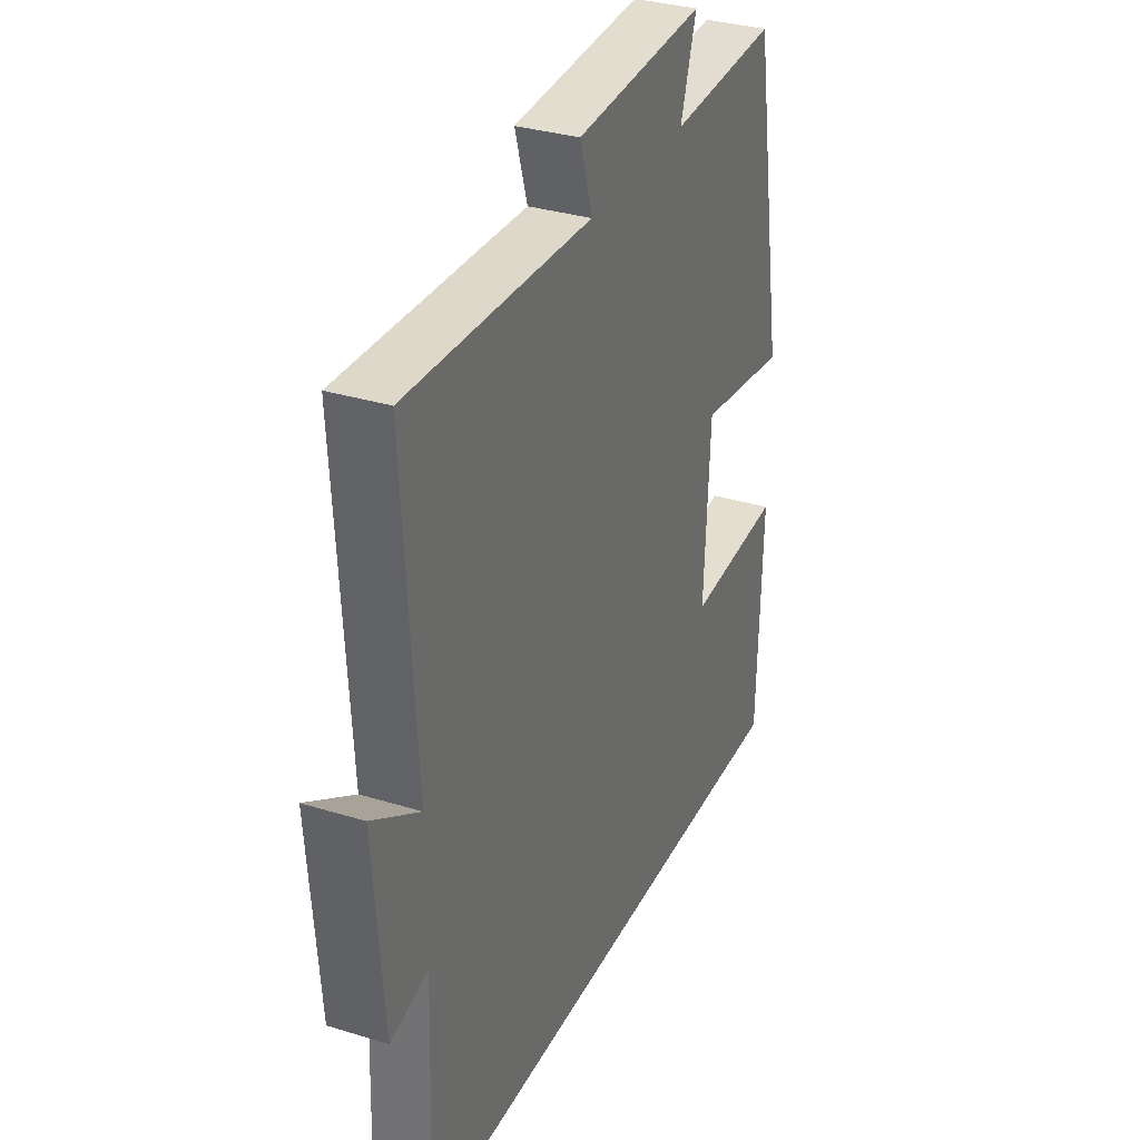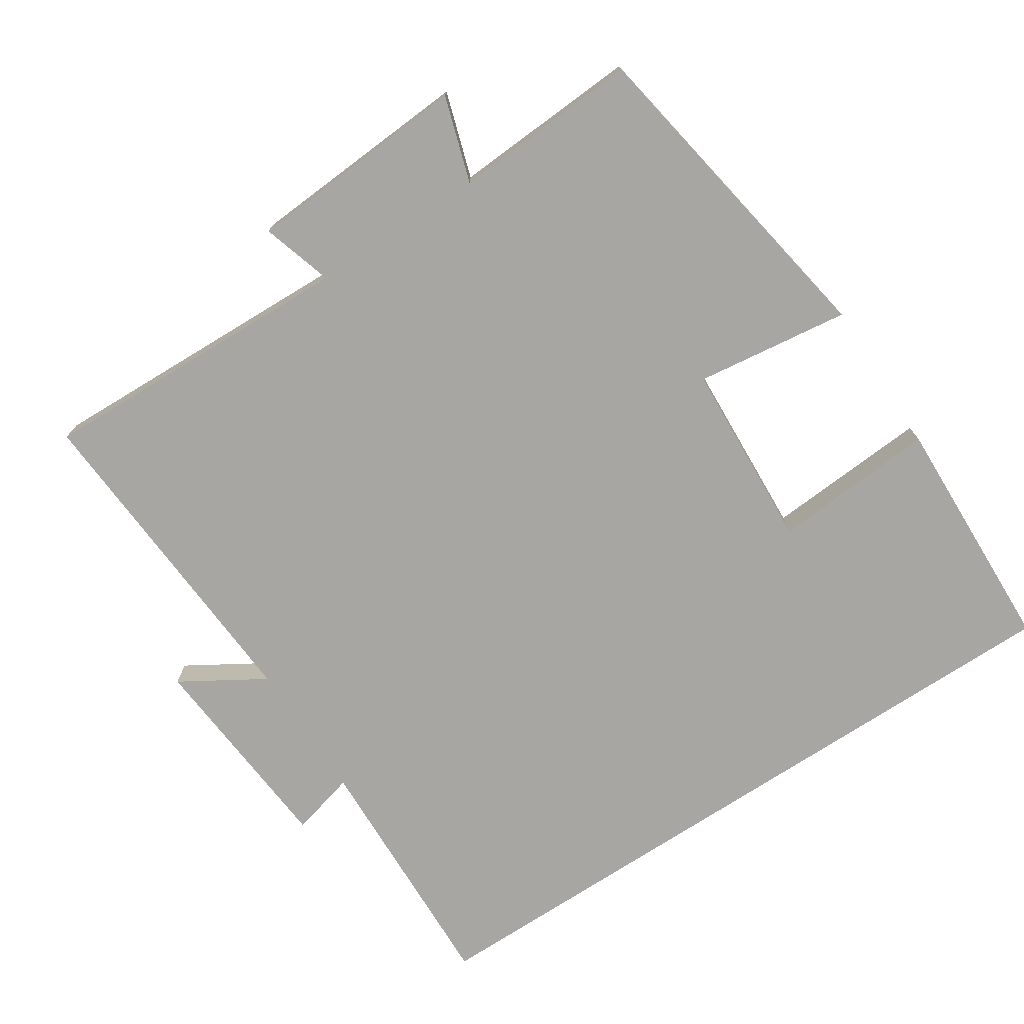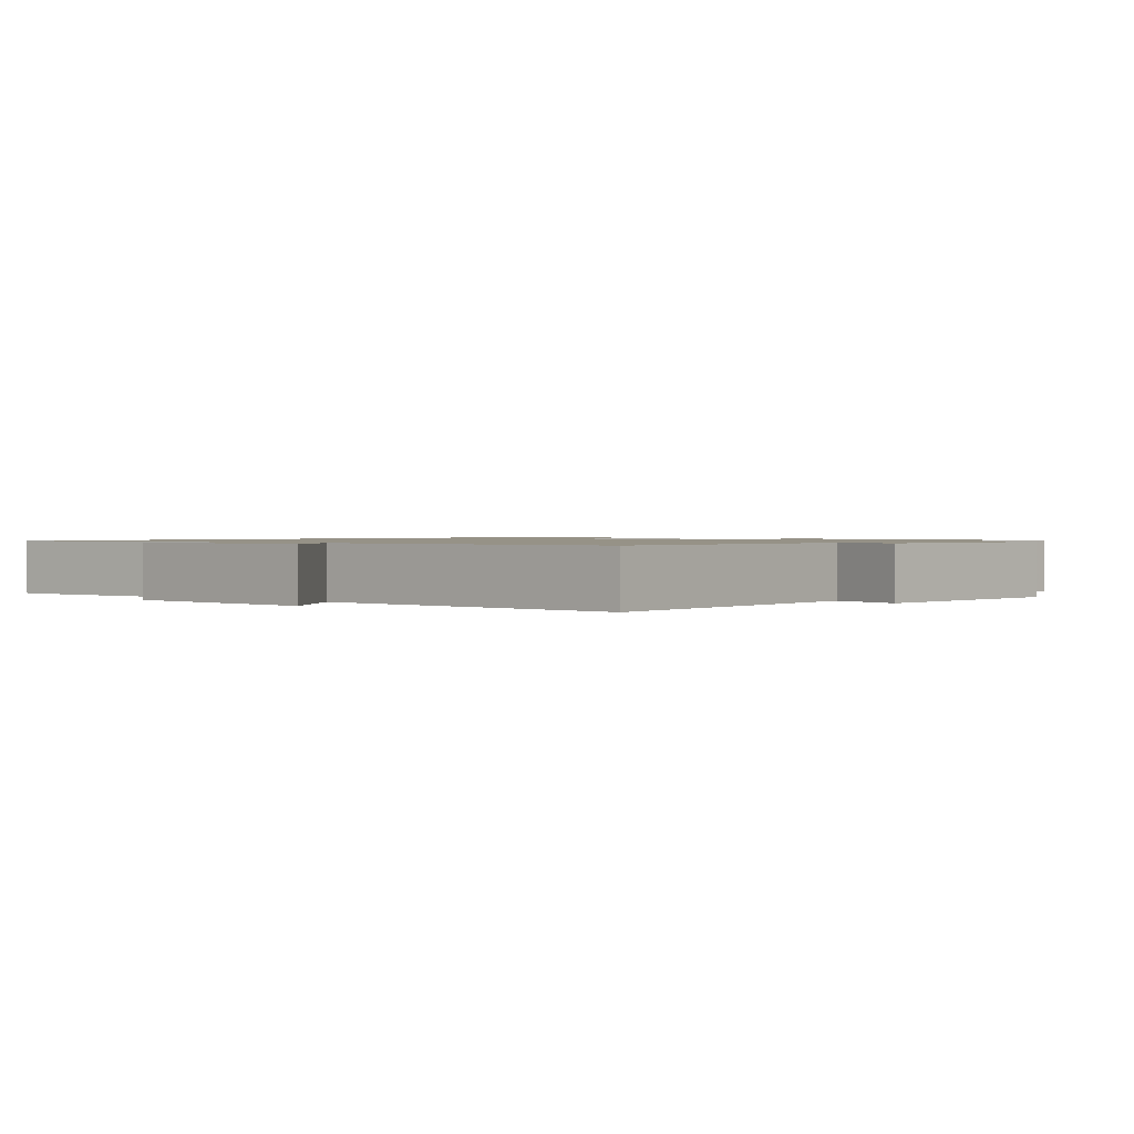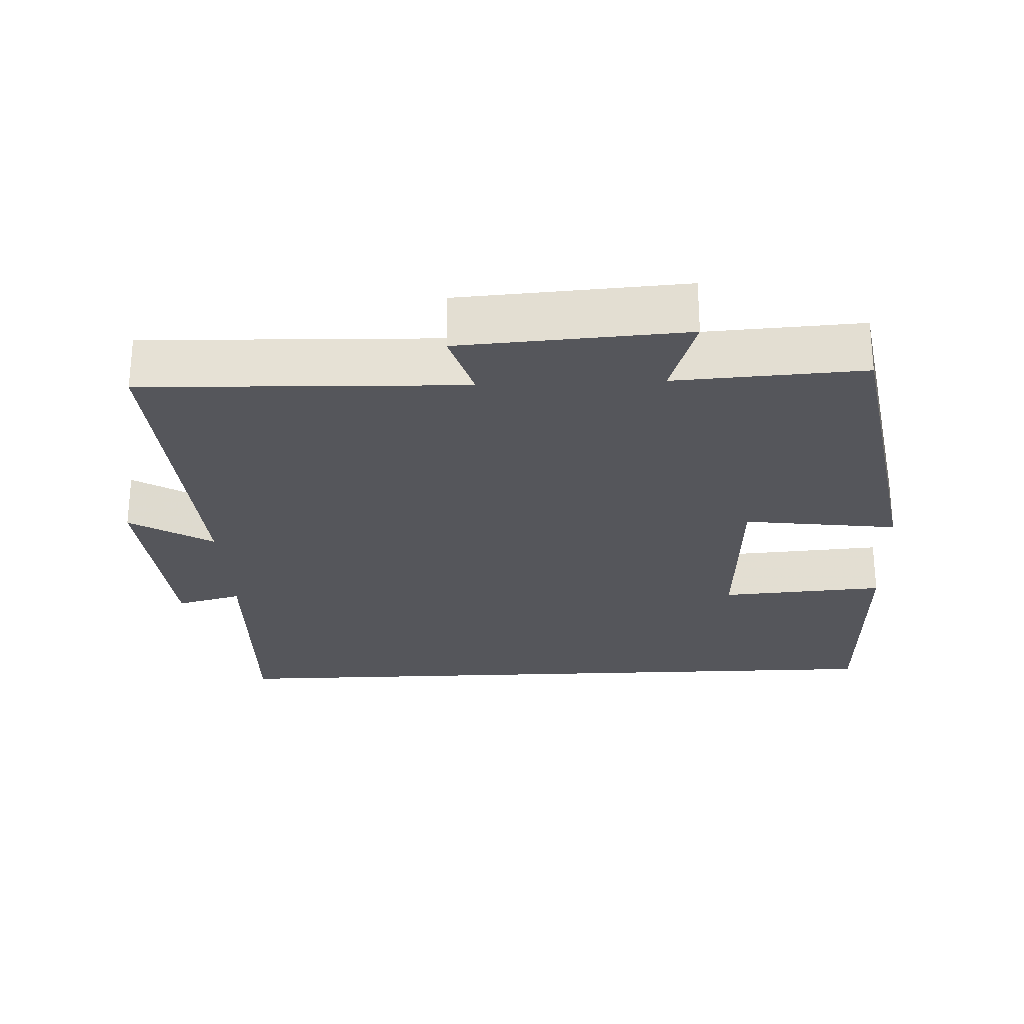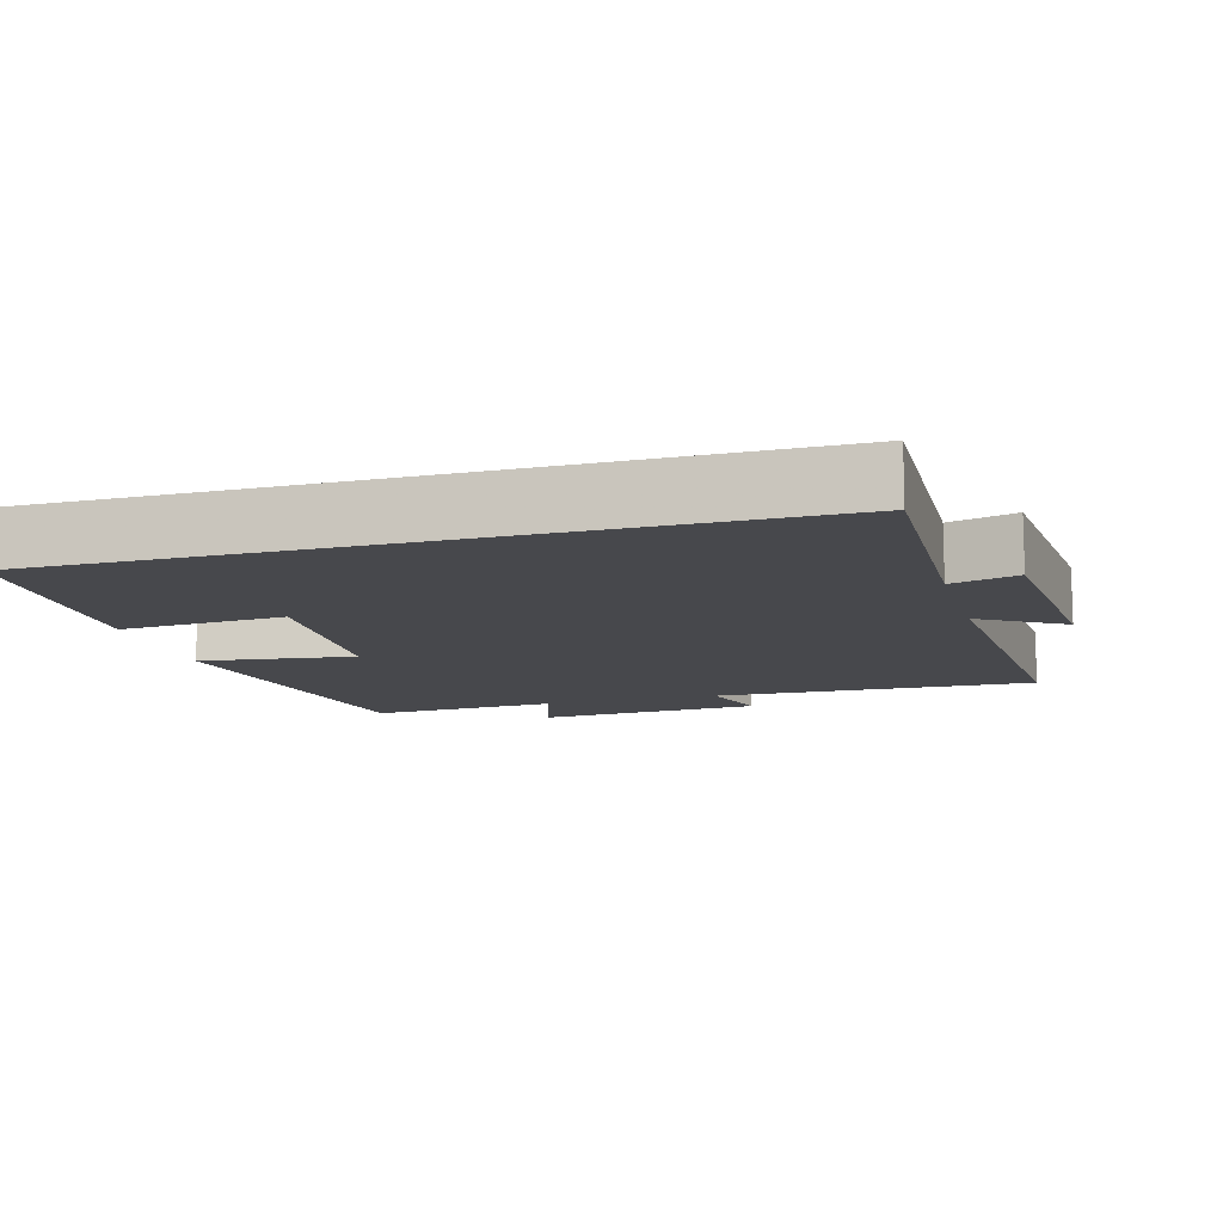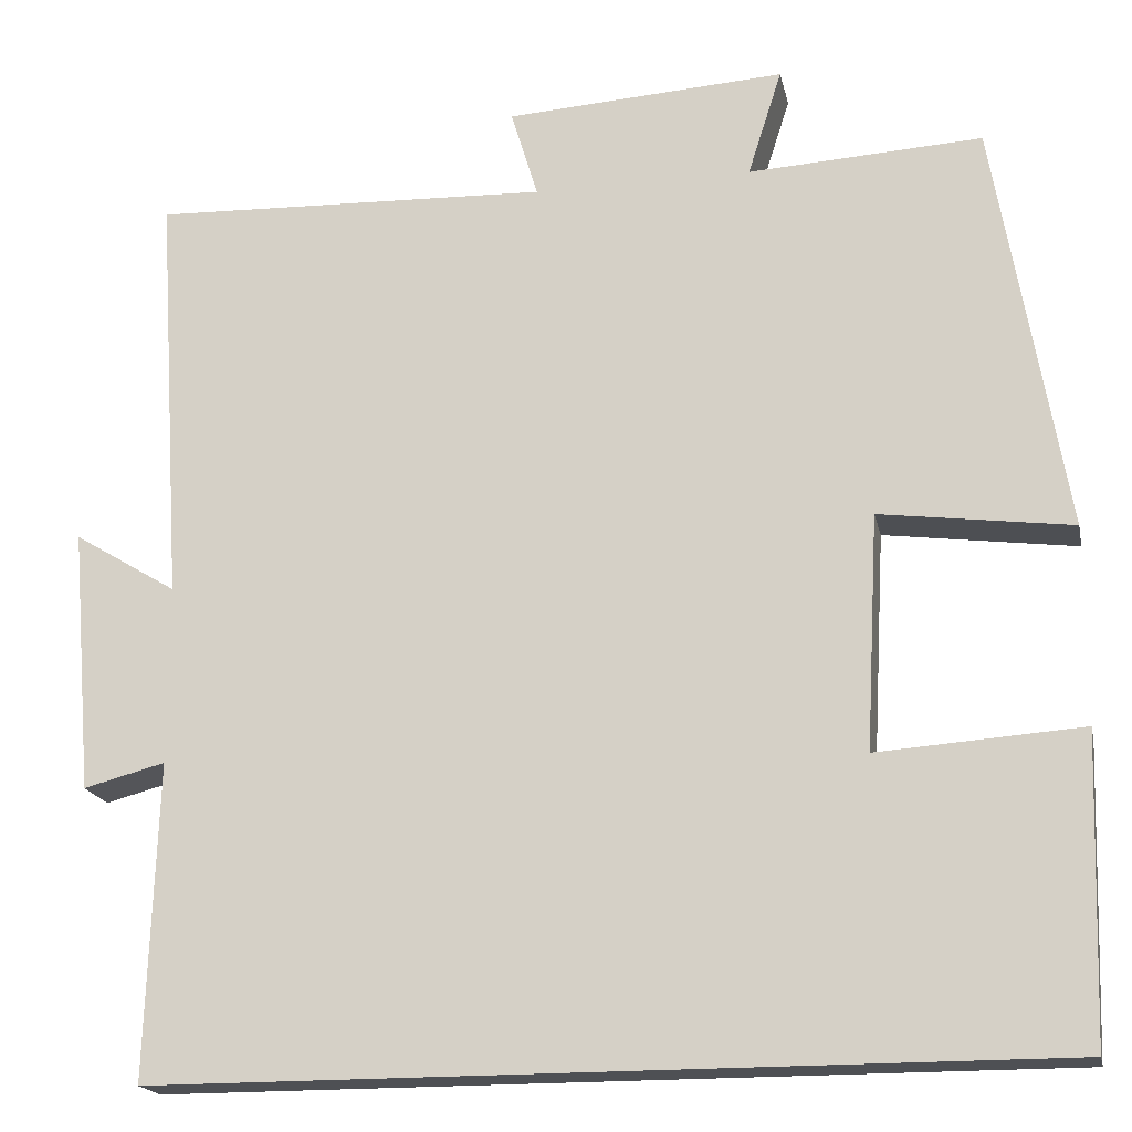
<metadata>
{"format":"obj","ext":"obj","renderer":"f3d","projection":"perspective","resolution":1024,"background":"white","views":[{"elev":32.6,"azim":-66.8,"up":"+Z"},{"elev":-74.2,"azim":33.2,"up":"+Y"},{"elev":1.1,"azim":-50.9,"up":"+Y"},{"elev":-26.2,"azim":2.6,"up":"+Y"},{"elev":-11.6,"azim":-164.2,"up":"+Y"},{"elev":-18.5,"azim":11.8,"up":"+Z"}]}
</metadata>
<code>
v 0.421 0.07 0.515
v 0.5 0.07 0.055
v 0.286 0.07 0.083
v 0.272 0.07 -0.179
v 0.5 0.07 -0.163
v 0.489 0.07 -0.5
v -0.512 0.07 -0.5
v -0.5 0.07 -0.149
v -0.591 0.07 -0.173
v -0.615 0.07 0.121
v -0.5 0.07 0.051
v -0.529 0.07 0.515
v -0.084 0.07 0.5
v -0.114 0.07 0.599
v 0.198 0.07 0.619
v 0.16 0.07 0.5
v 0.421 0 0.515
v 0.5 0 0.055
v 0.286 0 0.083
v 0.272 0 -0.179
v 0.5 0 -0.163
v 0.489 0 -0.5
v -0.512 0 -0.5
v -0.5 0 -0.149
v -0.591 0 -0.173
v -0.615 0 0.121
v -0.5 0 0.051
v -0.529 0 0.515
v -0.084 0 0.5
v -0.114 0 0.599
v 0.198 0 0.619
v 0.16 0 0.5
f 13 14 15 16
f 11 12 13
f 11 13 16
f 8 9 10 11
f 8 11 16 1
f 4 5 6 7
f 3 4 7 8
f 1 2 3
f 1 3 8
f 32 31 30 29
f 29 28 27
f 32 29 27
f 27 26 25 24
f 17 32 27 24
f 23 22 21 20
f 24 23 20 19
f 19 18 17
f 24 19 17
f 1 17 18 2
f 2 18 19 3
f 3 19 20 4
f 4 20 21 5
f 5 21 22 6
f 6 22 23 7
f 7 23 24 8
f 8 24 25 9
f 9 25 26 10
f 10 26 27 11
f 11 27 28 12
f 12 28 29 13
f 13 29 30 14
f 14 30 31 15
f 15 31 32 16
f 16 32 17 1

</code>
